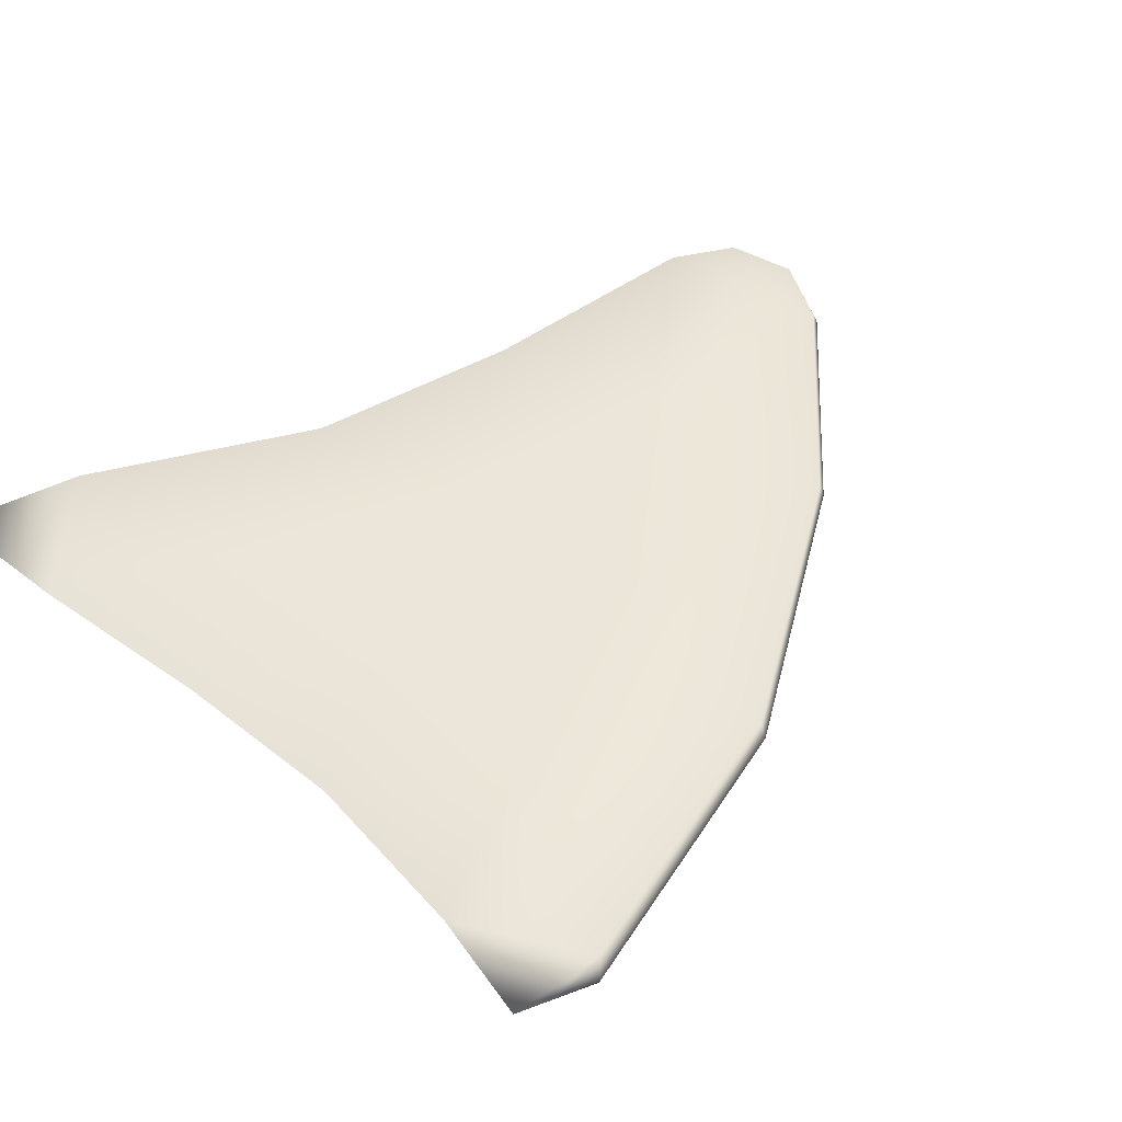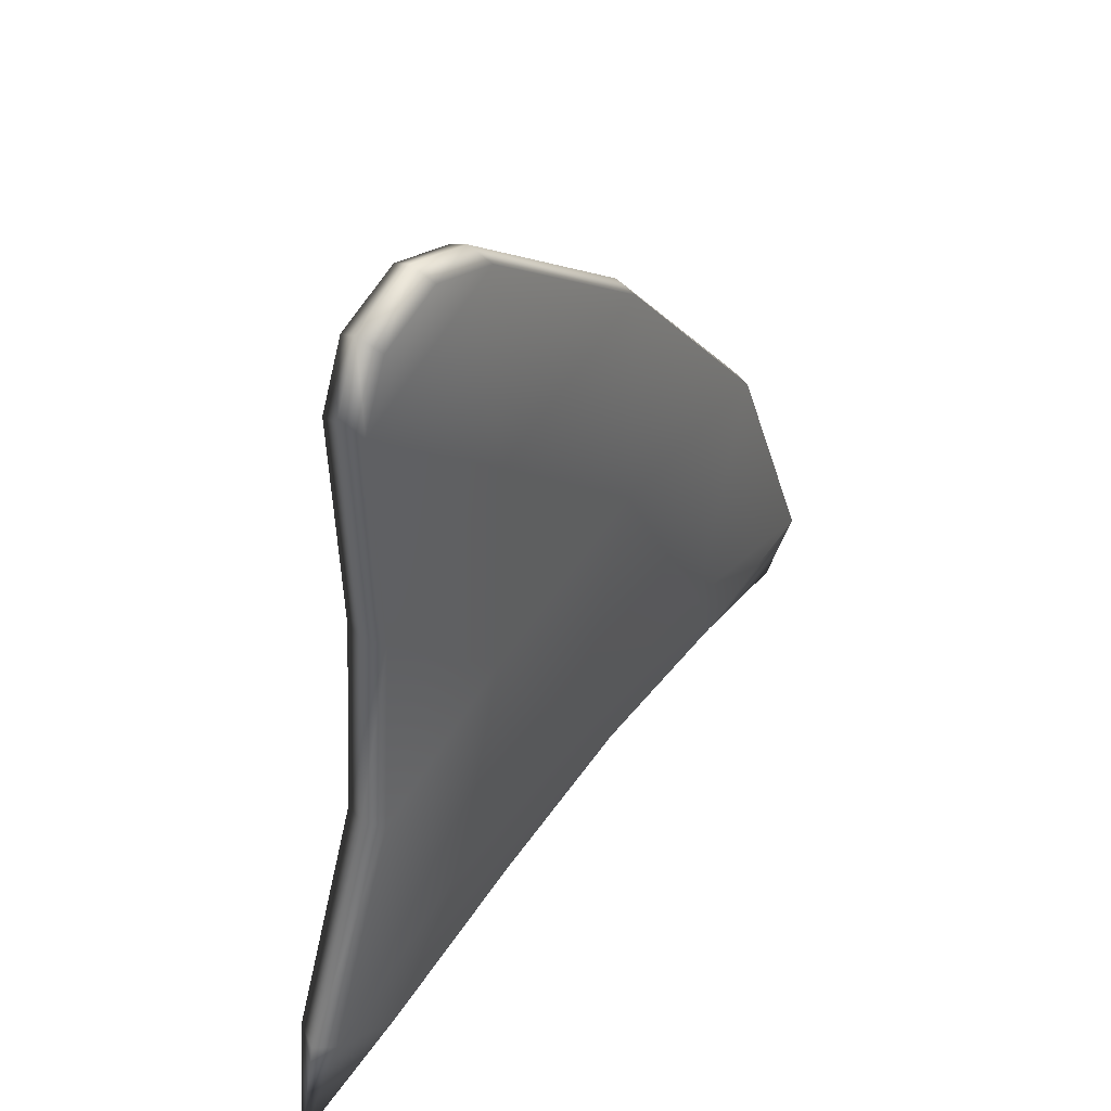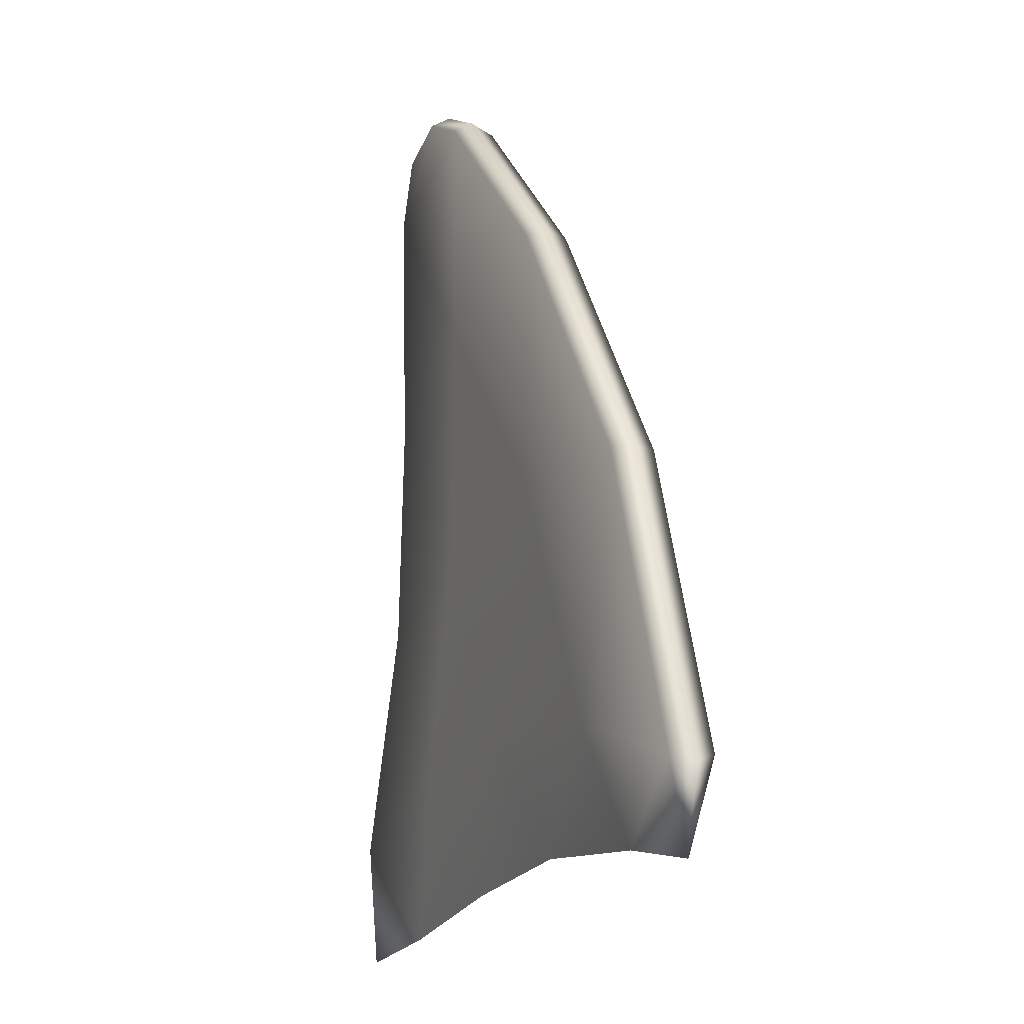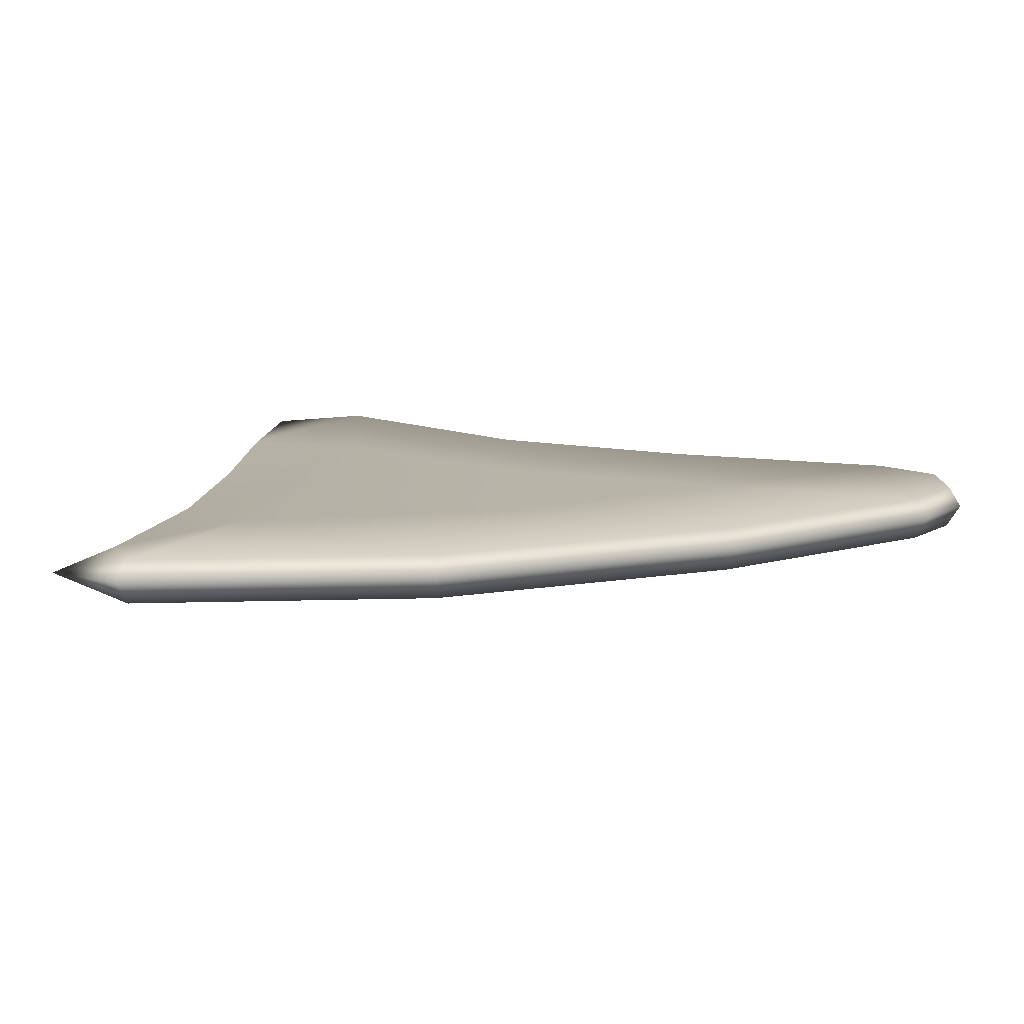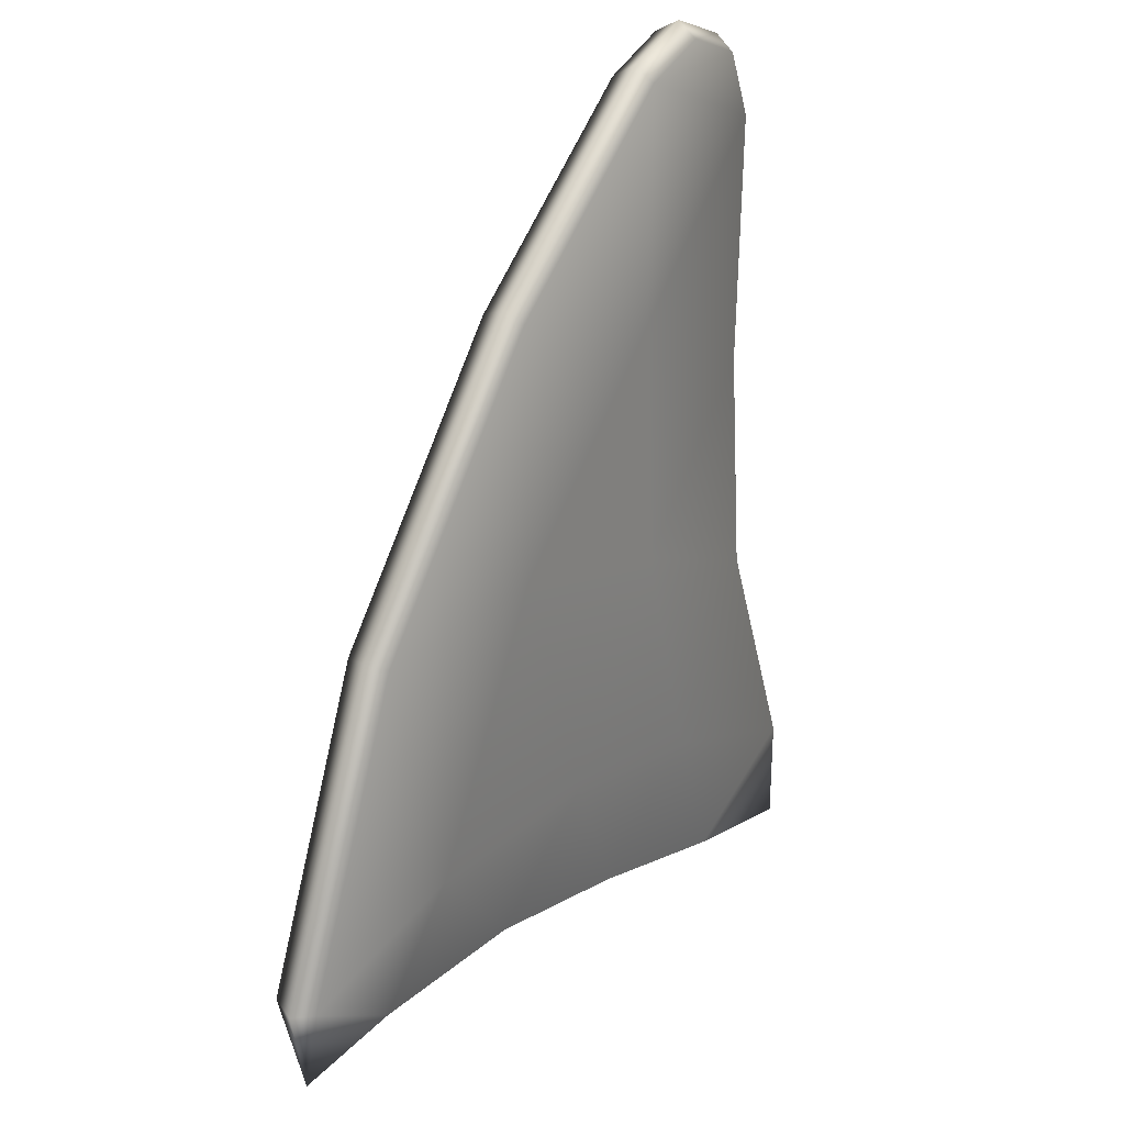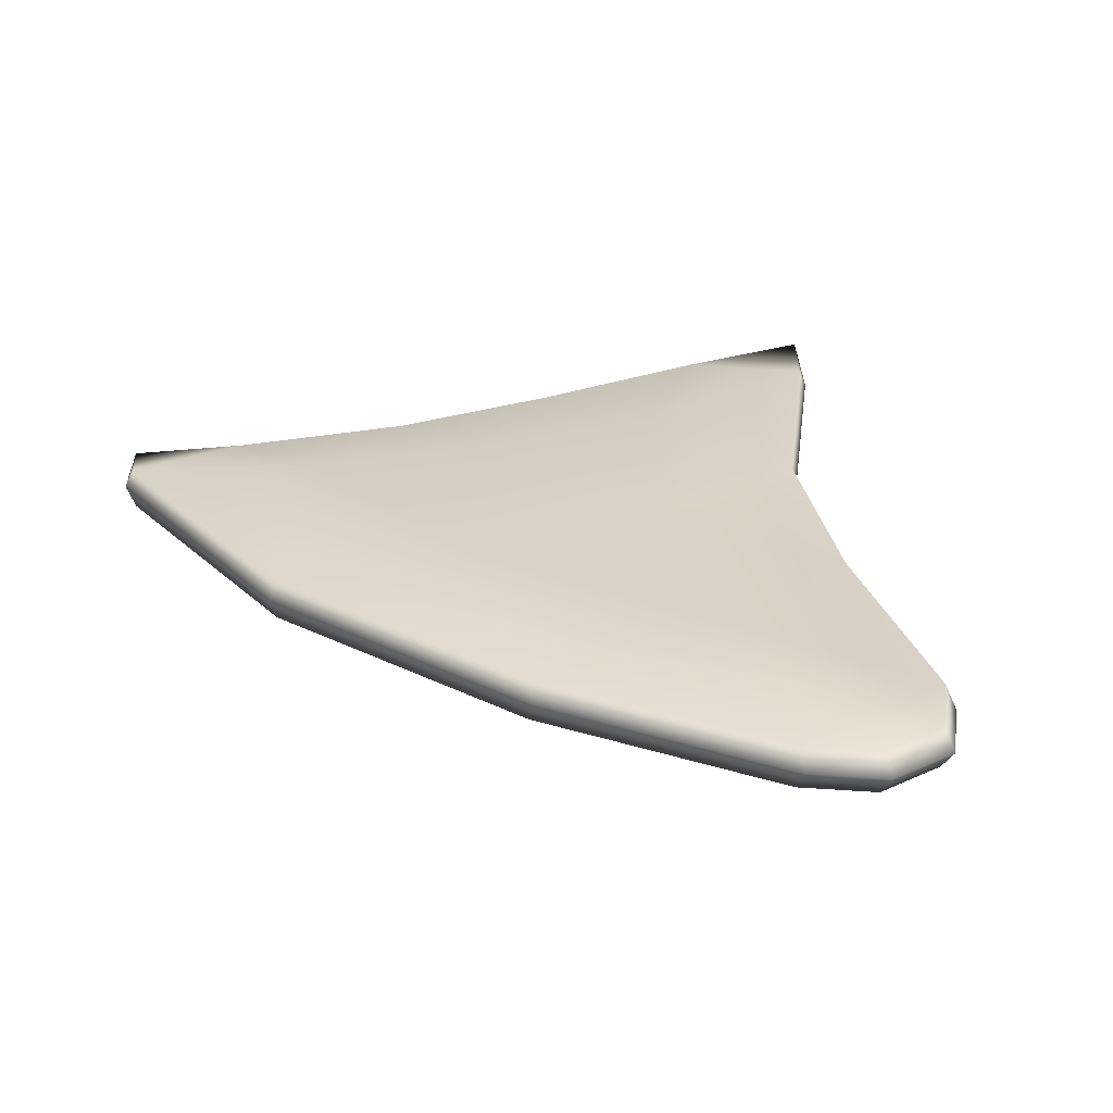
<metadata>
{"format":"obj","ext":"obj","renderer":"f3d","projection":"perspective","resolution":1024,"background":"white","views":[{"elev":48.4,"azim":53.3,"up":"+Z"},{"elev":45.1,"azim":-53.5,"up":"+Y"},{"elev":-8.1,"azim":68.0,"up":"+Y"},{"elev":13.1,"azim":108.6,"up":"+Z"},{"elev":25.3,"azim":124.0,"up":"+Y"},{"elev":28.1,"azim":166.3,"up":"+Z"}]}
</metadata>
<code>
g default
v 0.7135 -0.4068 -0.002351
v -0.4284 1.336 0.04653
v -0.5872 1.395 0.04653
v -0.7341 1.337 0.04653
v -0.7966 1.188 0.04653
v -1.108 -0.6777 -0.002351
v 0.4748 0.416 0.04653
v -0.8172 0.1424 0.04653
v 0.7328 -0.2109 0.04653
v 0.02561 0.9663 0.04653
v -0.7768 0.6443 0.04653
v -1.022 -0.3918 0.04653
v -0.7849 -0.61 -0.002351
v -0.3621 -0.4951 -0.002351
v -0.591 -0.2322 0.04653
v 0.04345 -0.4102 -0.002351
v 0.3159 -0.1302 0.04653
v 0.4537 -0.3915 -0.002351
v -0.1745 -0.1458 0.04653
v -0.4413 0.2933 0.04653
v 0.01649 0.4185 0.04653
v -0.4174 0.832 0.04653
v -0.7966 1.188 -0.05123
v -0.7345 1.334 -0.05123
v -0.5843 1.393 -0.05123
v -0.4284 1.336 -0.05123
v -0.8143 1.212 -0.002351
v -0.75 1.365 -0.002351
v -0.5975 1.423 -0.002351
v -0.4389 1.365 -0.002351
v -0.8172 0.1424 -0.05123
v -0.8352 0.1406 -0.002351
v 0.4748 0.416 -0.05123
v 0.4892 0.4204 -0.002351
v -1.022 -0.3918 -0.05123
v -1.047 -0.4082 -0.002351
v -0.7768 0.6443 -0.05123
v -0.7963 0.6533 -0.002351
v 0.02561 0.9663 -0.05123
v 0.02456 0.986 -0.002351
v 0.7328 -0.2109 -0.05123
v 0.7539 -0.2236 -0.002351
v 0.3159 -0.1302 -0.05123
v -0.591 -0.2322 -0.05123
v -0.1745 -0.1458 -0.05123
v 0.01659 0.4186 -0.05123
v -0.4419 0.2934 -0.05123
v -0.4174 0.832 -0.05123
g FoodLHorn
f 5 2 3 4
f 15 13 14
f 15 14 19
f 20 15 19
f 17 16 18
f 19 16 17
f 20 19 21
f 22 20 21
f 9 18 1
f 17 18 9
f 7 17 9
f 21 17 7
f 22 21 10
f 2 22 10
f 5 22 2
f 11 22 5
f 11 20 22
f 8 20 11
f 8 15 20
f 12 15 8
f 12 13 15
f 6 13 12
f 19 14 16
f 21 19 17
f 10 21 7
f 41 42 1
f 27 23 37 38
f 27 28 24 23
f 28 29 25 24
f 29 30 26 25
f 26 23 24 25
f 5 27 38 11
f 5 4 28 27
f 4 3 29 28
f 3 2 30 29
f 1 42 9
f 32 31 35 36
f 8 32 36 12
f 39 40 34 33
f 7 34 40 10
f 36 35 6
f 12 36 6
f 38 37 31 32
f 11 38 32 8
f 26 30 40 39
f 10 40 30 2
f 33 34 42 41
f 9 42 34 7
f 43 18 16
f 43 16 45
f 46 43 45
f 44 14 13
f 45 14 44
f 46 45 47
f 48 46 47
f 35 13 6
f 44 13 35
f 31 44 35
f 47 44 31
f 48 47 37
f 23 48 37
f 26 48 23
f 39 48 26
f 39 46 48
f 33 46 39
f 33 43 46
f 41 43 33
f 41 18 43
f 1 18 41
f 45 16 14
f 47 45 44
f 37 47 31

</code>
